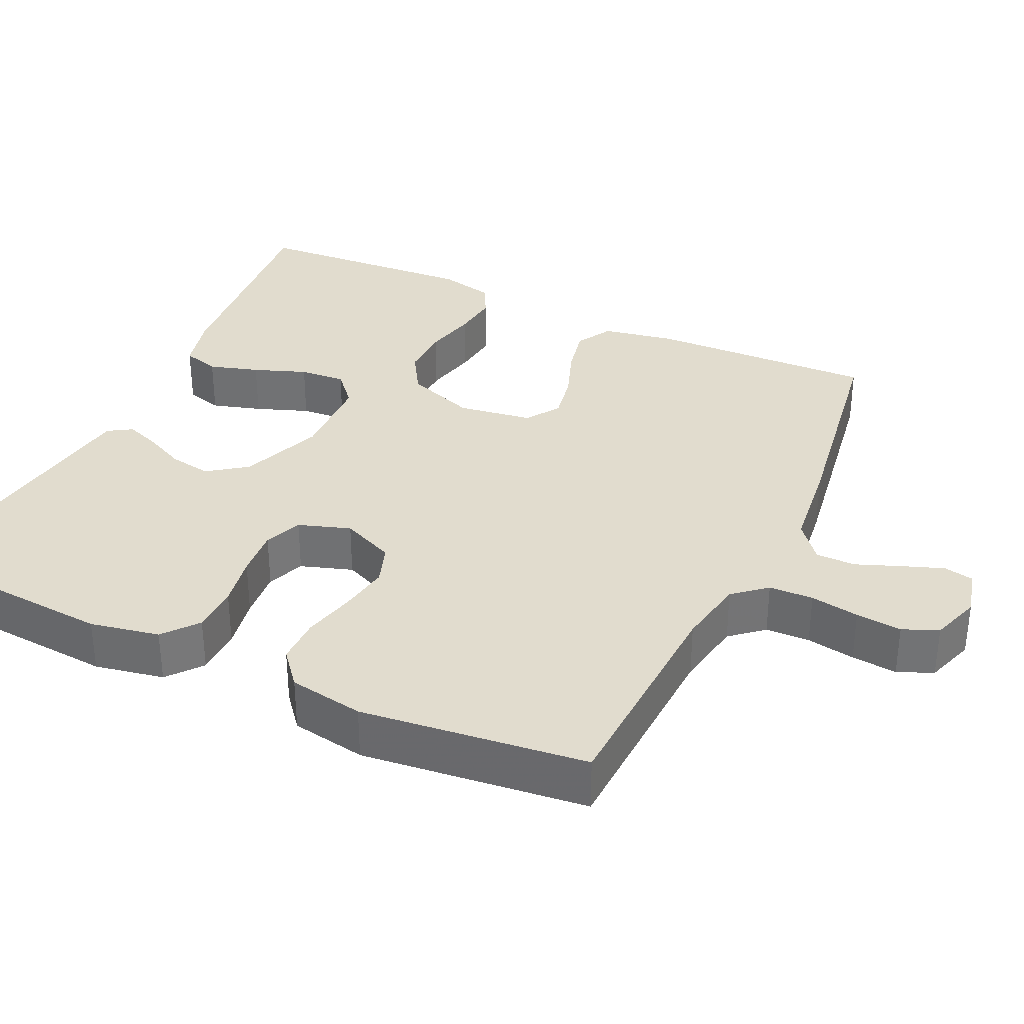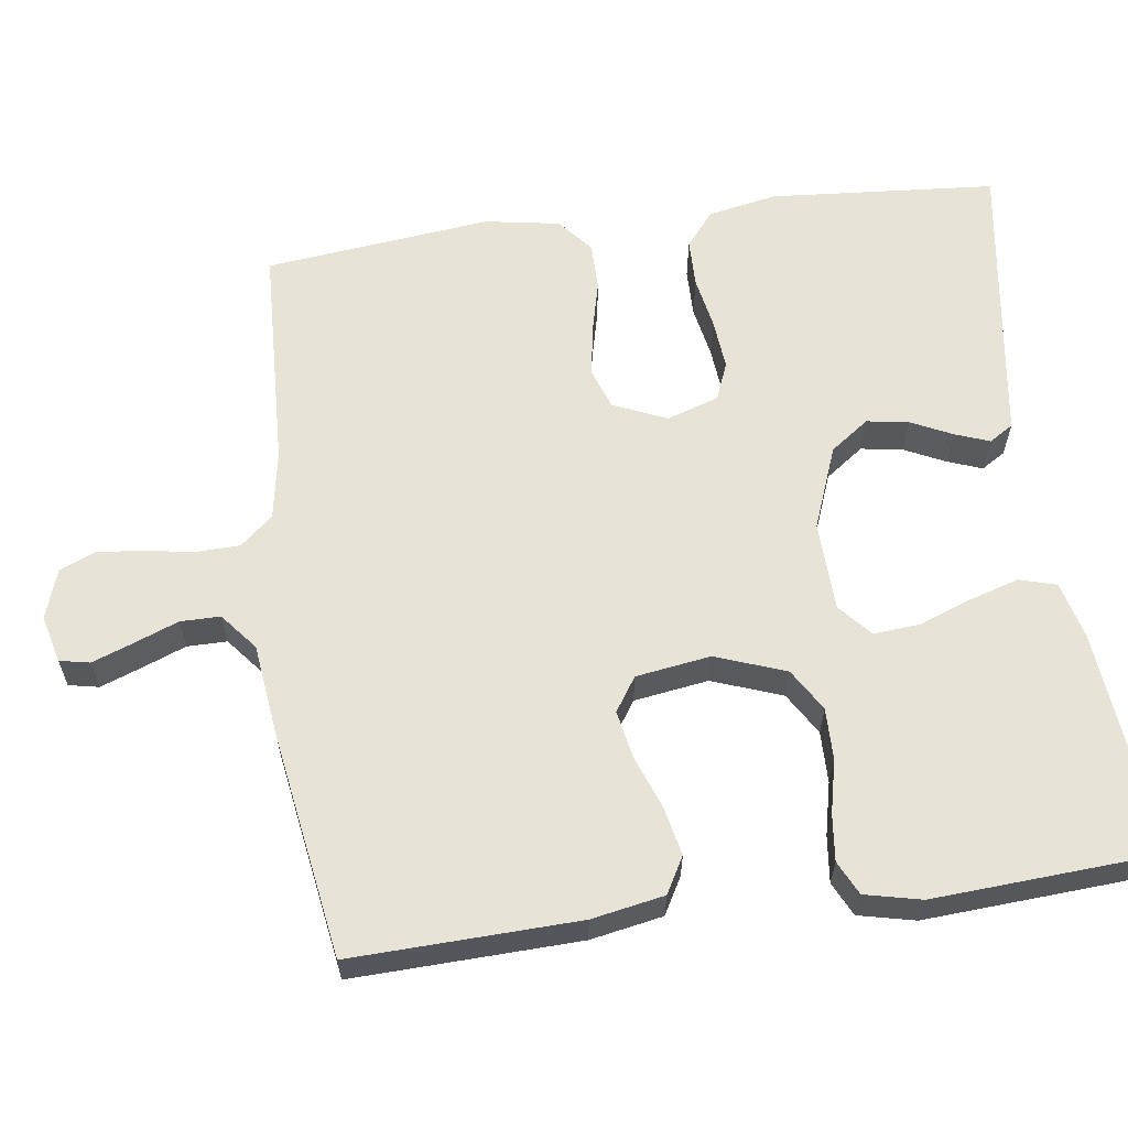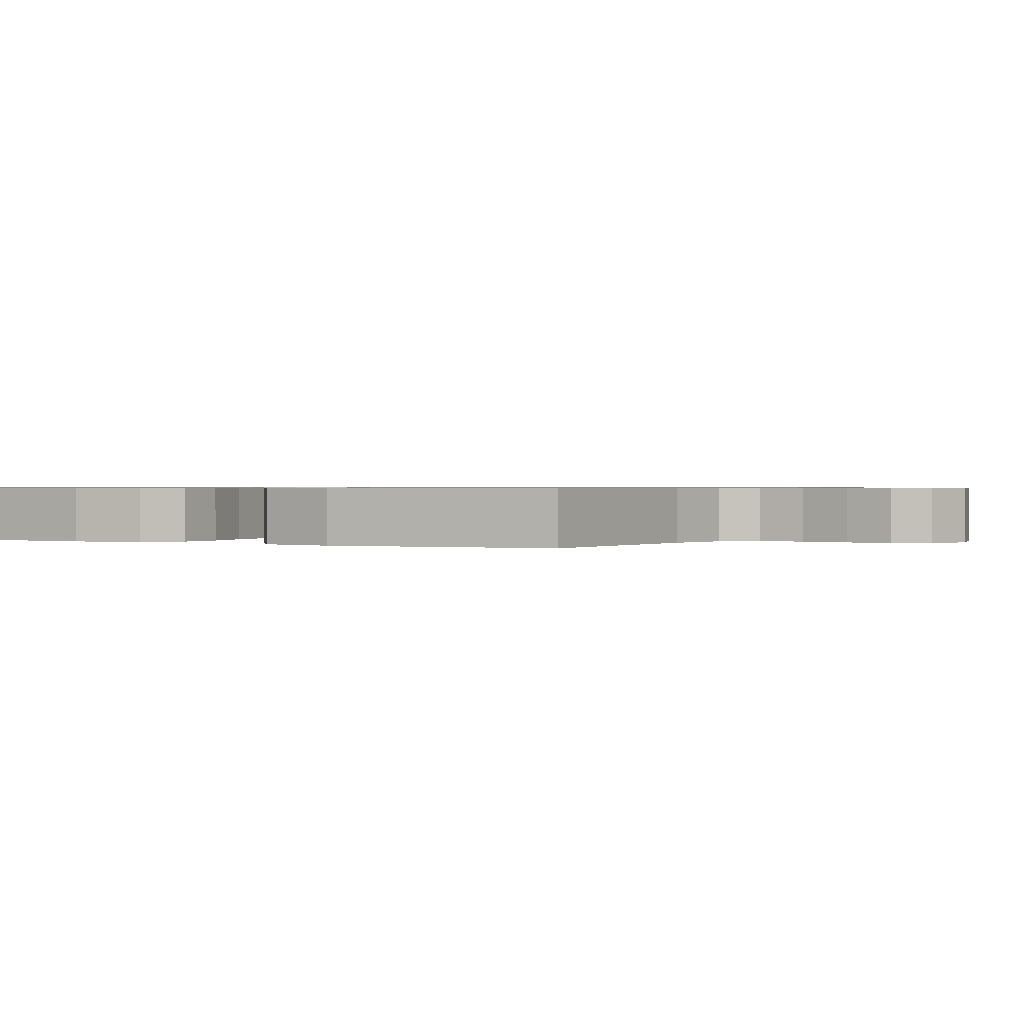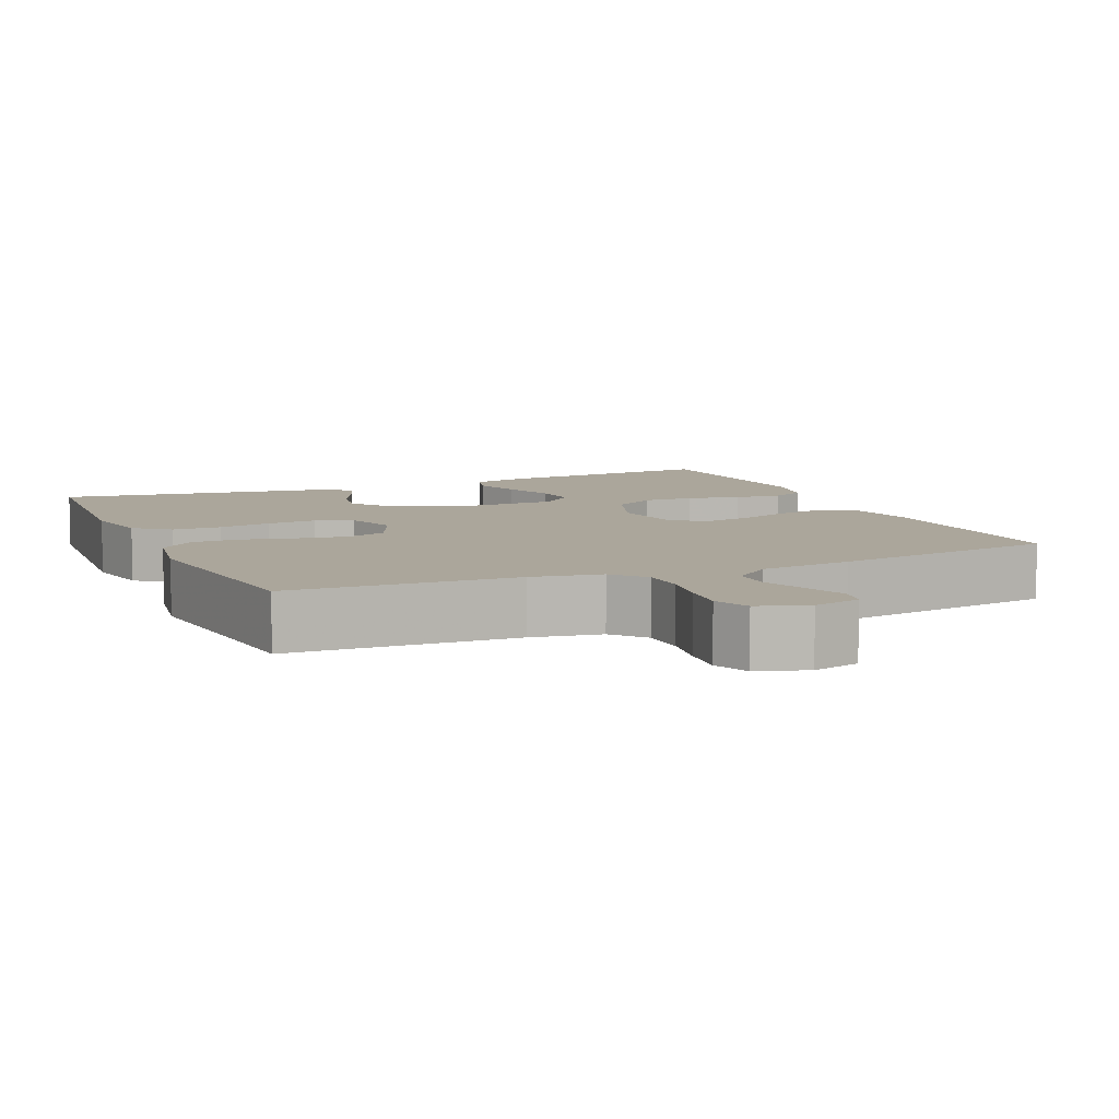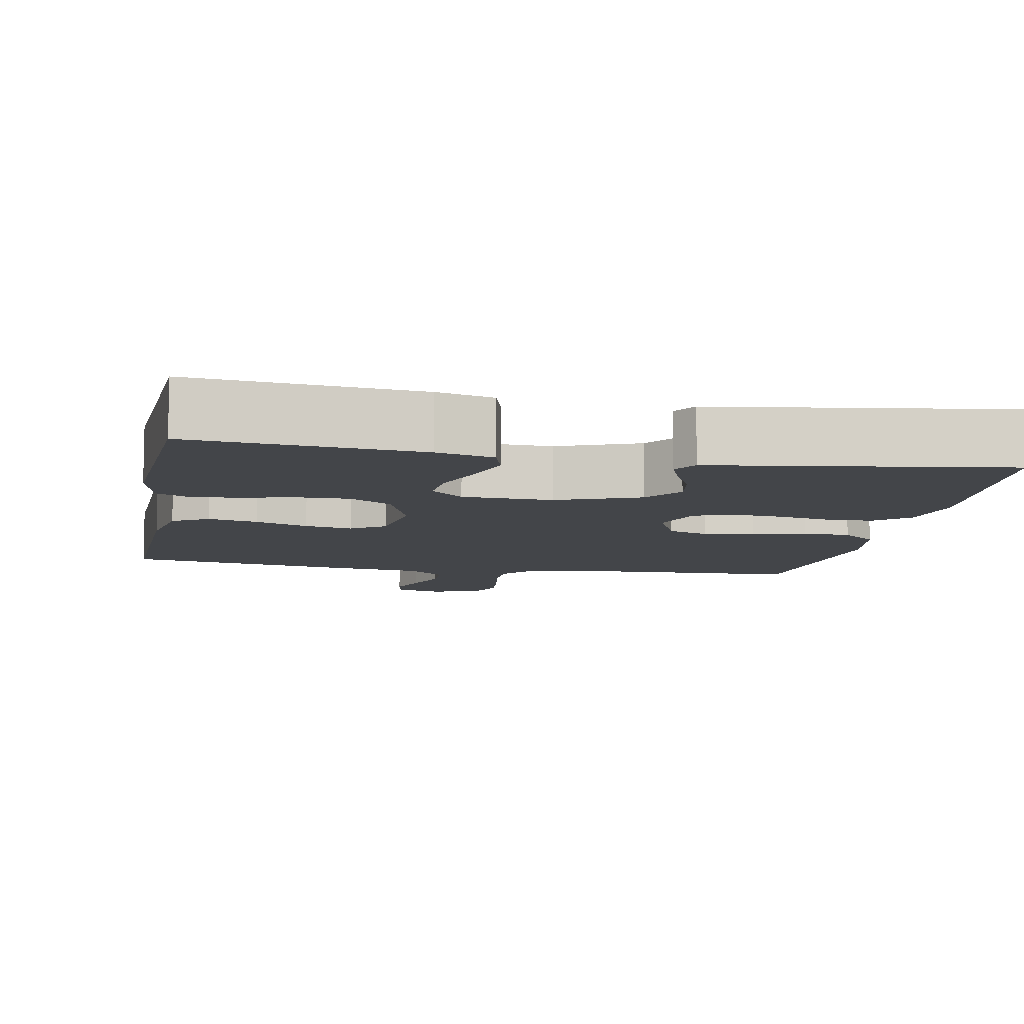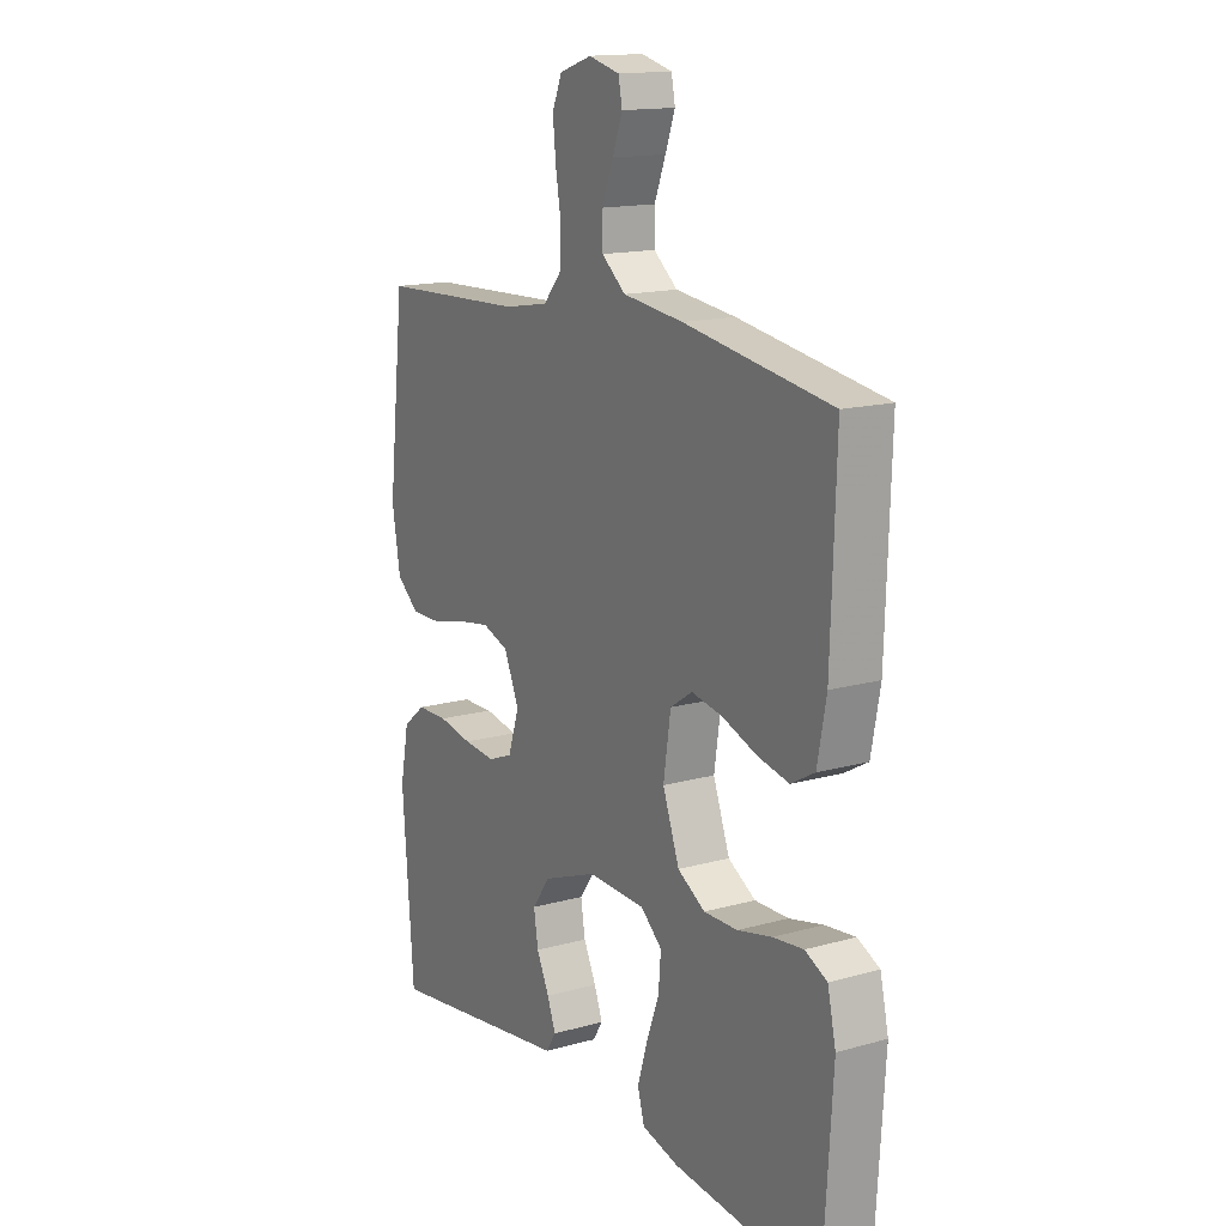
<metadata>
{"format":"obj","ext":"obj","renderer":"f3d","projection":"perspective","resolution":1024,"background":"white","views":[{"elev":34.0,"azim":-64.8,"up":"+Y"},{"elev":61.5,"azim":82.3,"up":"+Y"},{"elev":0.7,"azim":-60.7,"up":"+Y"},{"elev":7.9,"azim":-23.5,"up":"+Y"},{"elev":-8.9,"azim":169.5,"up":"+Y"},{"elev":15.2,"azim":59.2,"up":"+Z"}]}
</metadata>
<code>
v -0.5 0.07 0.5
v -0.2 0.07 0.512
v -0.108 0.07 0.528
v -0.071 0.07 0.571
v -0.069 0.07 0.63
v -0.08 0.07 0.695
v -0.086 0.07 0.756
v -0.066 0.07 0.803
v 0 0.07 0.825
v 0.063 0.07 0.809
v 0.071 0.07 0.769
v 0.051 0.07 0.715
v 0.028 0.07 0.656
v 0.028 0.07 0.603
v 0.077 0.07 0.563
v 0.2 0.07 0.548
v 0.5 0.07 0.5
v 0.49 0.07 0.2
v 0.472 0.07 0.104
v 0.424 0.07 0.077
v 0.359 0.07 0.091
v 0.289 0.07 0.117
v 0.226 0.07 0.129
v 0.181 0.07 0.099
v 0.166 0.07 0
v 0.2 0.07 -0.093
v 0.256 0.07 -0.127
v 0.325 0.07 -0.126
v 0.395 0.07 -0.11
v 0.457 0.07 -0.103
v 0.502 0.07 -0.125
v 0.519 0.07 -0.2
v 0.5 0.07 -0.5
v 0.2 0.07 -0.471
v 0.125 0.07 -0.452
v 0.111 0.07 -0.403
v 0.131 0.07 -0.337
v 0.157 0.07 -0.267
v 0.162 0.07 -0.206
v 0.119 0.07 -0.168
v 0 0.07 -0.164
v -0.11 0.07 -0.206
v -0.147 0.07 -0.257
v -0.138 0.07 -0.313
v -0.112 0.07 -0.367
v -0.095 0.07 -0.413
v -0.115 0.07 -0.445
v -0.2 0.07 -0.457
v -0.5 0.07 -0.5
v -0.523 0.07 -0.2
v -0.505 0.07 -0.108
v -0.459 0.07 -0.071
v -0.395 0.07 -0.07
v -0.325 0.07 -0.083
v -0.259 0.07 -0.089
v -0.209 0.07 -0.069
v -0.186 0.07 0
v -0.217 0.07 0.071
v -0.271 0.07 0.09
v -0.338 0.07 0.079
v -0.408 0.07 0.062
v -0.471 0.07 0.062
v -0.517 0.07 0.1
v -0.534 0.07 0.2
v -0.5 0 0.5
v -0.2 0 0.512
v -0.108 0 0.528
v -0.071 0 0.571
v -0.069 0 0.63
v -0.08 0 0.695
v -0.086 0 0.756
v -0.066 0 0.803
v 0 0 0.825
v 0.063 0 0.809
v 0.071 0 0.769
v 0.051 0 0.715
v 0.028 0 0.656
v 0.028 0 0.603
v 0.077 0 0.563
v 0.2 0 0.548
v 0.5 0 0.5
v 0.49 0 0.2
v 0.472 0 0.104
v 0.424 0 0.077
v 0.359 0 0.091
v 0.289 0 0.117
v 0.226 0 0.129
v 0.181 0 0.099
v 0.166 0 0
v 0.2 0 -0.093
v 0.256 0 -0.127
v 0.325 0 -0.126
v 0.395 0 -0.11
v 0.457 0 -0.103
v 0.502 0 -0.125
v 0.519 0 -0.2
v 0.5 0 -0.5
v 0.2 0 -0.471
v 0.125 0 -0.452
v 0.111 0 -0.403
v 0.131 0 -0.337
v 0.157 0 -0.267
v 0.162 0 -0.206
v 0.119 0 -0.168
v 0 0 -0.164
v -0.11 0 -0.206
v -0.147 0 -0.257
v -0.138 0 -0.313
v -0.112 0 -0.367
v -0.095 0 -0.413
v -0.115 0 -0.445
v -0.2 0 -0.457
v -0.5 0 -0.5
v -0.523 0 -0.2
v -0.505 0 -0.108
v -0.459 0 -0.071
v -0.395 0 -0.07
v -0.325 0 -0.083
v -0.259 0 -0.089
v -0.209 0 -0.069
v -0.186 0 0
v -0.217 0 0.071
v -0.271 0 0.09
v -0.338 0 0.079
v -0.408 0 0.062
v -0.471 0 0.062
v -0.517 0 0.1
v -0.534 0 0.2
f 63 64 1 2
f 60 61 62 63
f 59 60 63 2
f 58 59 2 3
f 57 58 3 4
f 51 52 53 54
f 51 54 55
f 48 49 50 51
f 48 51 55
f 47 48 55 56
f 44 45 46 47
f 35 36 37 38
f 33 34 35 38
f 33 38 39
f 32 33 39 40
f 28 29 30 31
f 27 28 31 32
f 19 20 21 22
f 19 22 23
f 18 19 23
f 15 16 17 18
f 14 15 18 23
f 10 11 12 13
f 8 9 10 13
f 8 13 14
f 5 6 7 8
f 5 8 14 23
f 44 47 56
f 43 44 56
f 42 43 56 57
f 41 42 57 4
f 27 32 40
f 26 27 40 41
f 25 26 41 4
f 4 5 23 24
f 4 24 25
f 66 65 128 127
f 127 126 125 124
f 66 127 124 123
f 67 66 123 122
f 68 67 122 121
f 118 117 116 115
f 119 118 115
f 115 114 113 112
f 119 115 112
f 120 119 112 111
f 111 110 109 108
f 102 101 100 99
f 102 99 98 97
f 103 102 97
f 104 103 97 96
f 95 94 93 92
f 96 95 92 91
f 86 85 84 83
f 87 86 83
f 87 83 82
f 82 81 80 79
f 87 82 79 78
f 77 76 75 74
f 77 74 73 72
f 78 77 72
f 72 71 70 69
f 87 78 72 69
f 120 111 108
f 120 108 107
f 121 120 107 106
f 68 121 106 105
f 104 96 91
f 105 104 91 90
f 68 105 90 89
f 88 87 69 68
f 89 88 68
f 1 65 66 2
f 2 66 67 3
f 3 67 68 4
f 4 68 69 5
f 5 69 70 6
f 6 70 71 7
f 7 71 72 8
f 8 72 73 9
f 9 73 74 10
f 10 74 75 11
f 11 75 76 12
f 12 76 77 13
f 13 77 78 14
f 14 78 79 15
f 15 79 80 16
f 16 80 81 17
f 17 81 82 18
f 18 82 83 19
f 19 83 84 20
f 20 84 85 21
f 21 85 86 22
f 22 86 87 23
f 23 87 88 24
f 24 88 89 25
f 25 89 90 26
f 26 90 91 27
f 27 91 92 28
f 28 92 93 29
f 29 93 94 30
f 30 94 95 31
f 31 95 96 32
f 32 96 97 33
f 33 97 98 34
f 34 98 99 35
f 35 99 100 36
f 36 100 101 37
f 37 101 102 38
f 38 102 103 39
f 39 103 104 40
f 40 104 105 41
f 41 105 106 42
f 42 106 107 43
f 43 107 108 44
f 44 108 109 45
f 45 109 110 46
f 46 110 111 47
f 47 111 112 48
f 48 112 113 49
f 49 113 114 50
f 50 114 115 51
f 51 115 116 52
f 52 116 117 53
f 53 117 118 54
f 54 118 119 55
f 55 119 120 56
f 56 120 121 57
f 57 121 122 58
f 58 122 123 59
f 59 123 124 60
f 60 124 125 61
f 61 125 126 62
f 62 126 127 63
f 63 127 128 64
f 64 128 65 1

</code>
